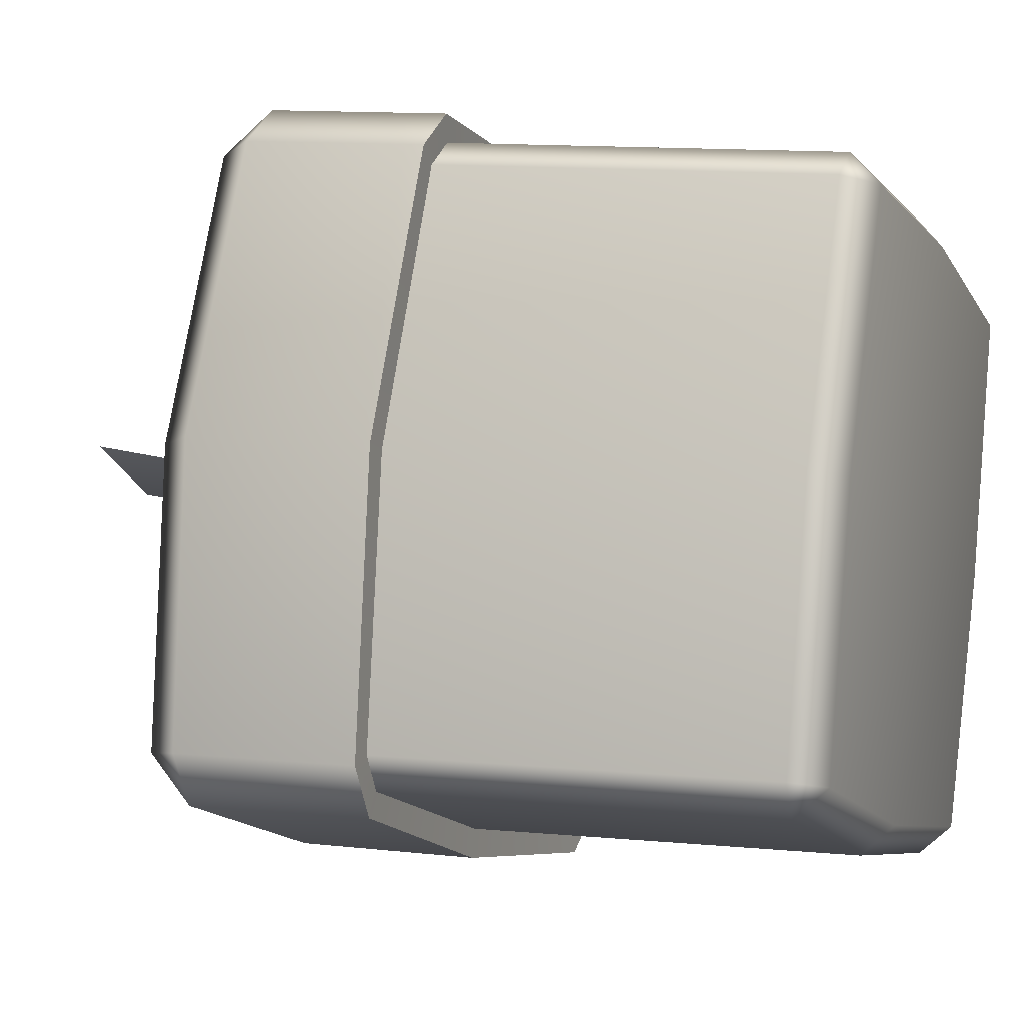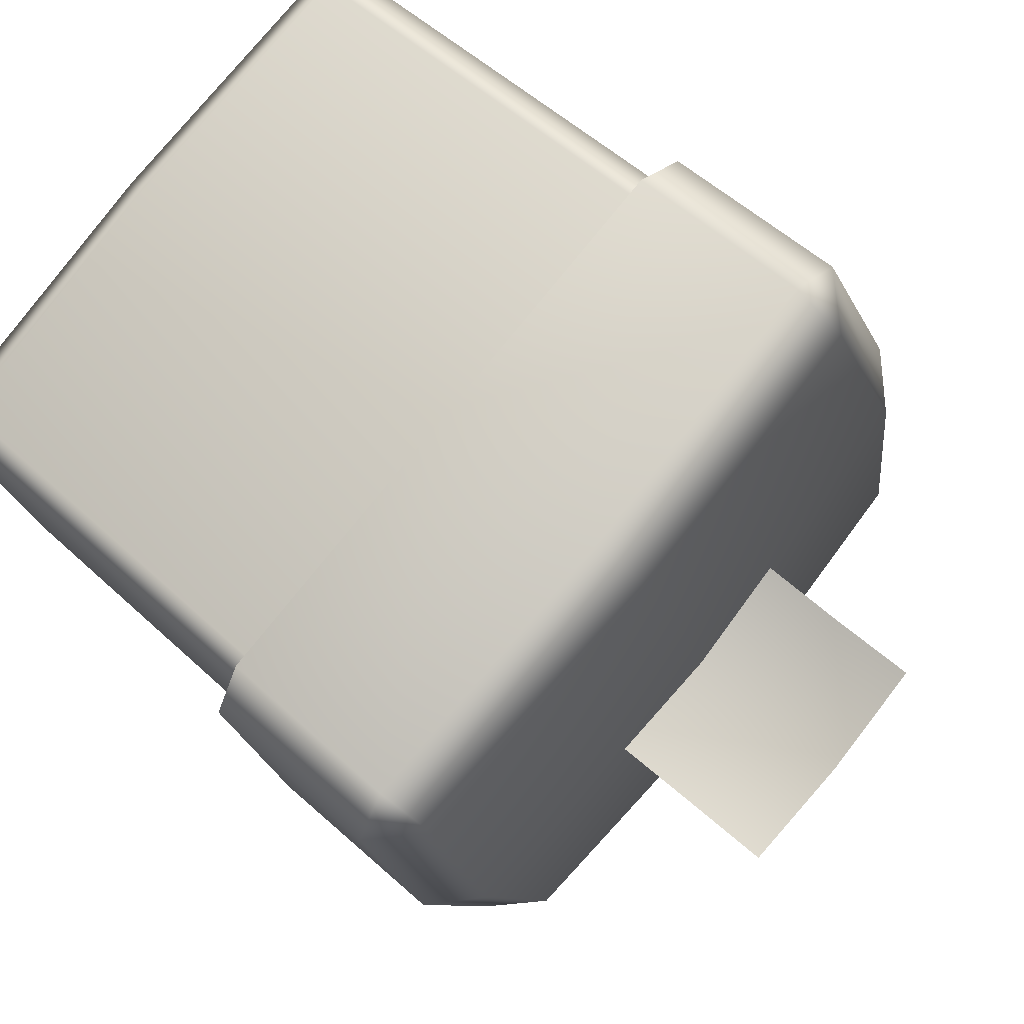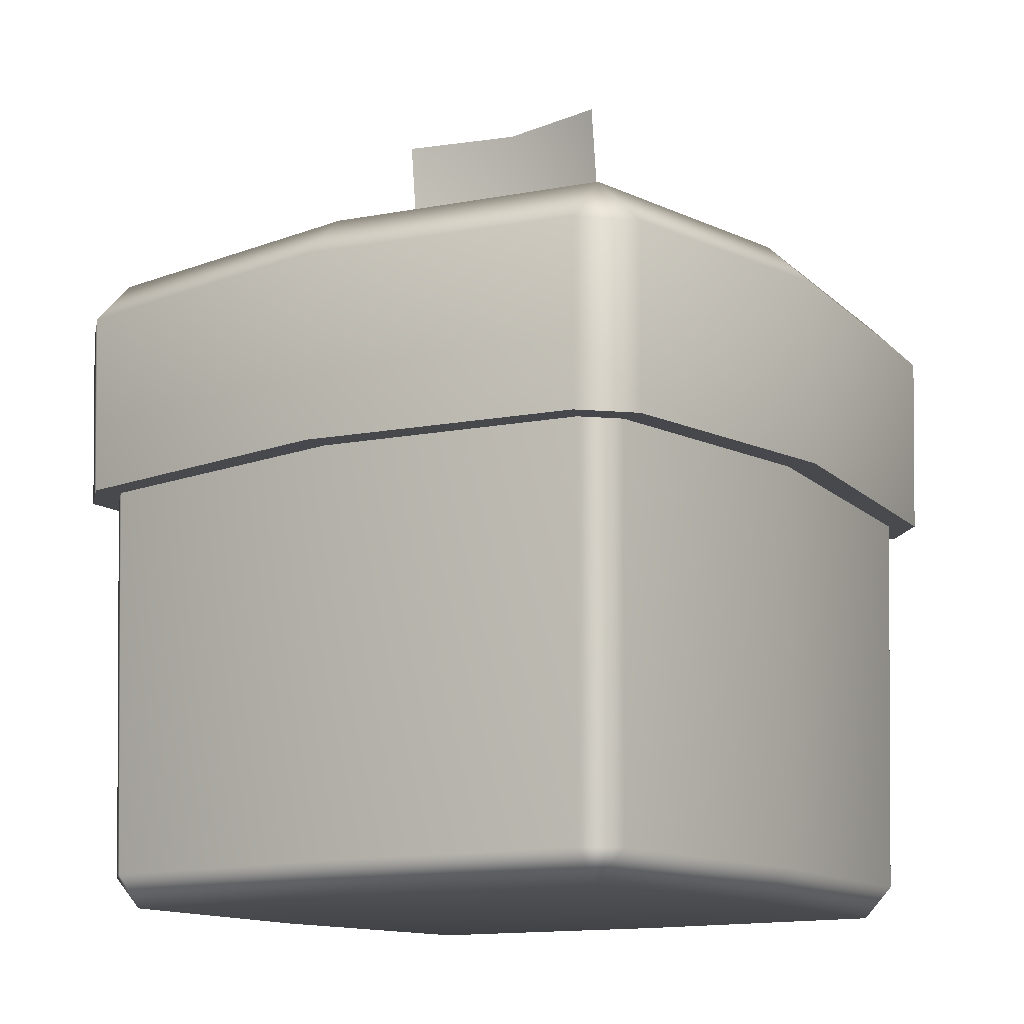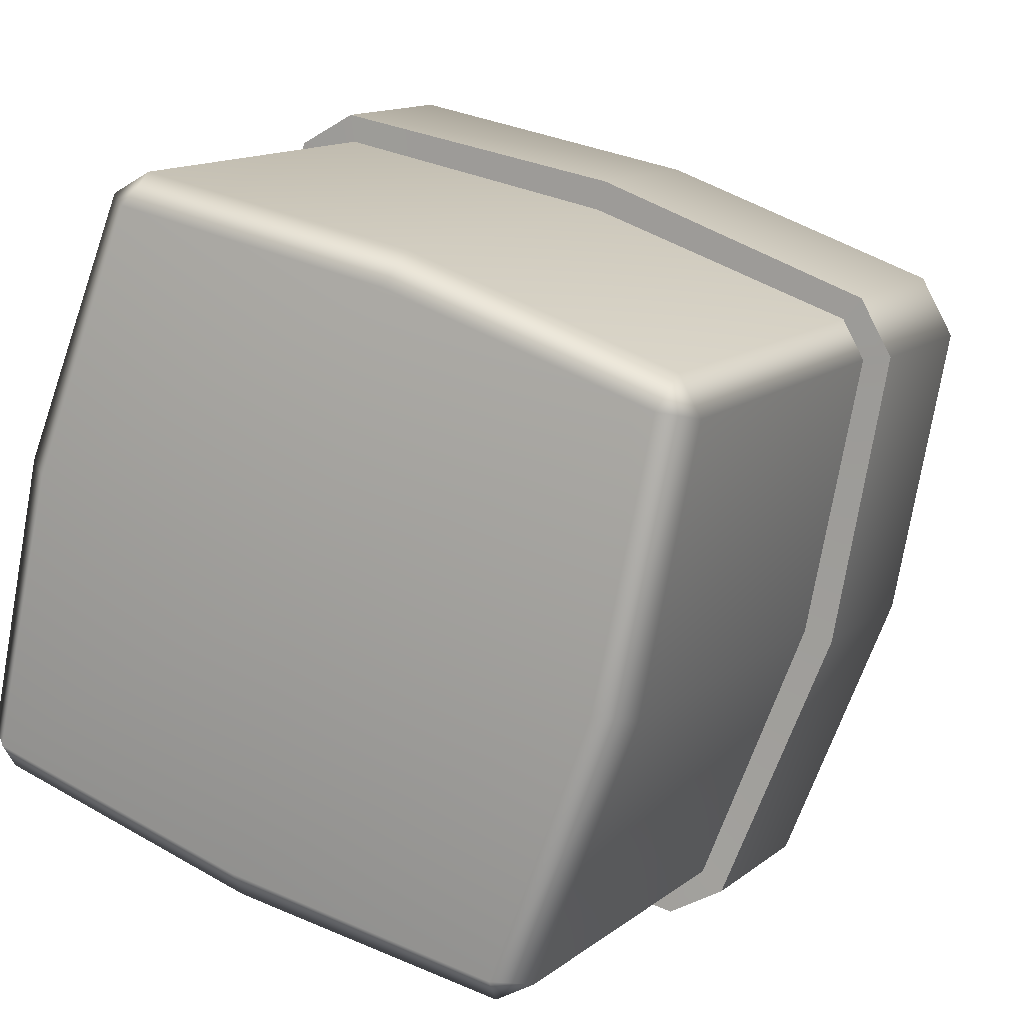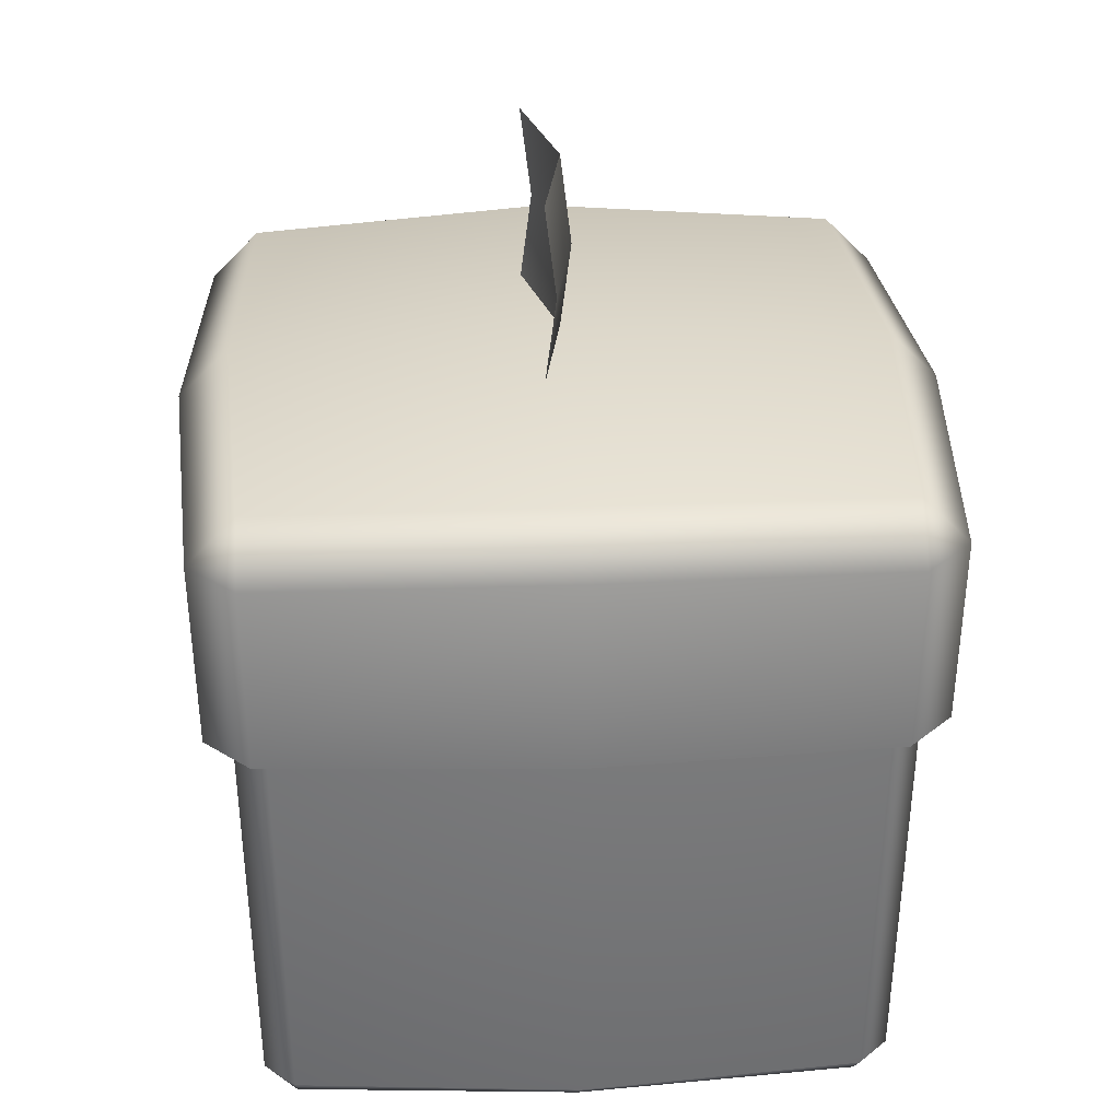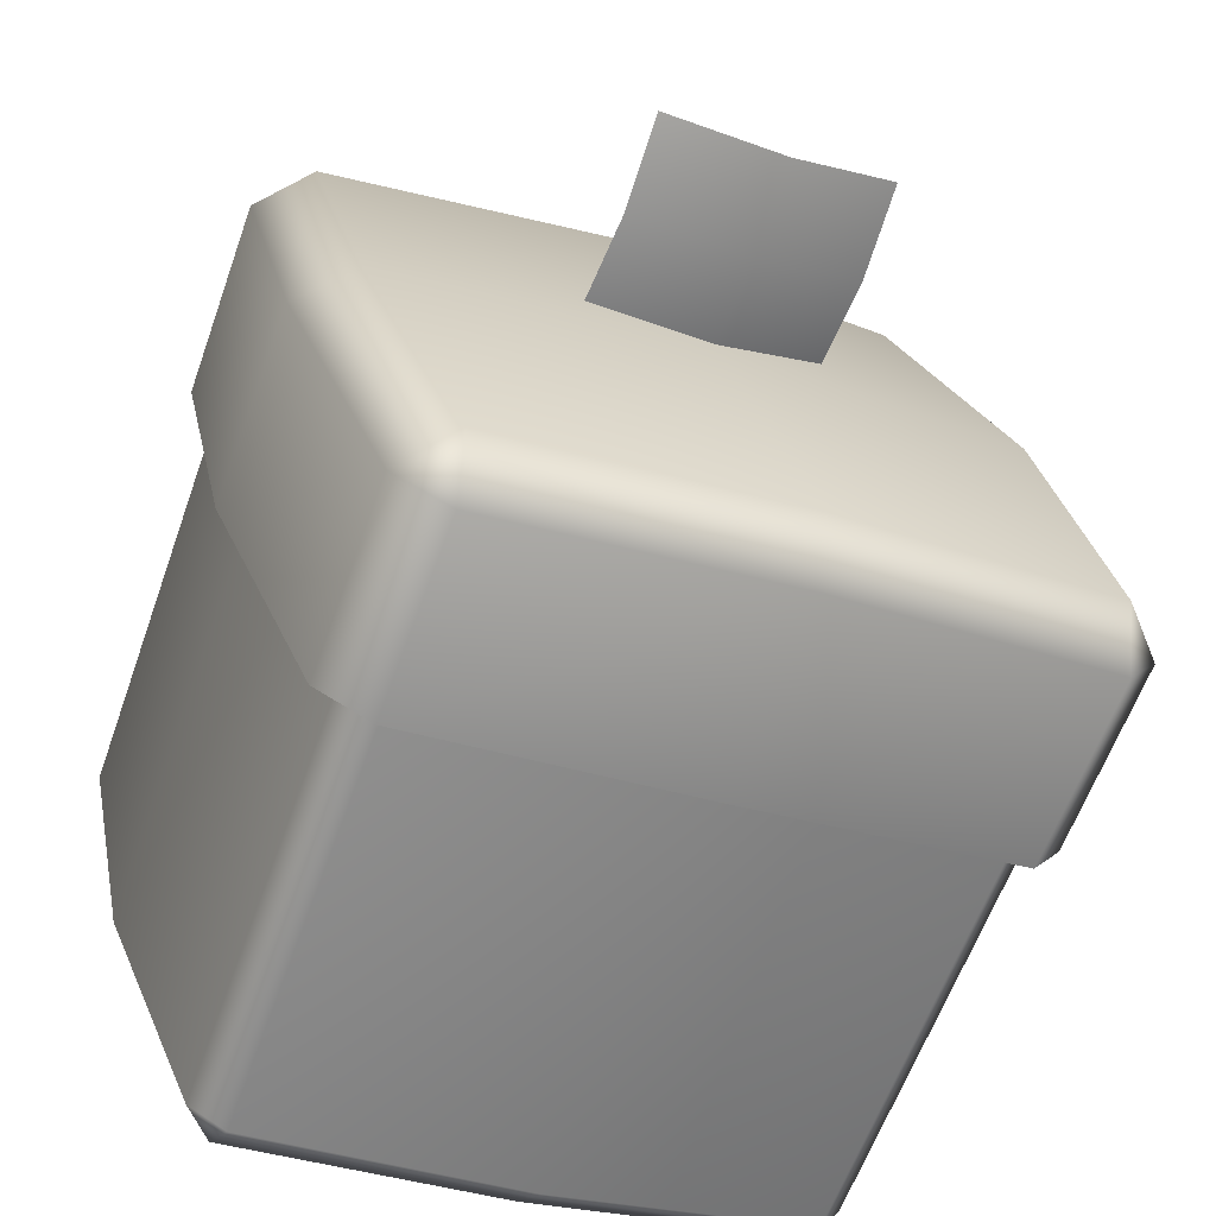
<metadata>
{"format":"obj","ext":"obj","renderer":"f3d","projection":"perspective","resolution":1024,"background":"white","views":[{"elev":7.1,"azim":-68.9,"up":"+Z"},{"elev":63.3,"azim":131.6,"up":"+Z"},{"elev":-12.7,"azim":50.2,"up":"+Y"},{"elev":10.6,"azim":25.8,"up":"+Z"},{"elev":30.7,"azim":103.0,"up":"+Y"},{"elev":-69.0,"azim":159.2,"up":"+Z"}]}
</metadata>
<code>
g default
v -1.07 0 1.966
v -1.02 0.1828 2.135
v -1.238 0.1828 2.016
v 2.135 0.1828 1.02
v 2.016 0.1828 1.238
v 1.966 0 1.07
v -2.135 0.1828 -1.02
v -2.016 0.1828 -1.238
v -1.966 0 -1.07
v 1.07 0 -1.966
v 1.02 0.1828 -2.135
v 1.238 0.1828 -2.016
v 0.5264 0.1828 1.782
v 0.4738 0 1.604
v -0.4738 0 -1.604
v -0.5264 0.1828 -1.782
v 1.816 0.1828 -0.5365
v 1.635 0 -0.4828
v 0 0 0
v -1.635 0 0.4828
v -1.816 0.1828 0.5365
v -2.071 2.468 -1.272
v -2.193 2.468 -1.048
v -1.866 2.514 0.5512
v -1.272 2.468 2.071
v -1.048 2.468 2.193
v 0.5409 2.514 1.831
v 2.071 2.468 1.272
v 2.193 2.468 1.048
v 1.866 2.514 -0.5512
v 1.272 2.468 -2.071
v 1.048 2.468 -2.193
v -0.5409 2.514 -1.831
v -1.08 3.529 2.381
v -1.411 3.529 2.202
v -1.394 2.464 2.178
v -1.07 2.464 2.353
v 2.381 3.529 1.082
v 2.2 3.529 1.412
v 2.176 2.464 1.394
v 2.354 2.464 1.071
v -2.041 3.605 0.6028
v -1.766 3.88 0.5217
v -2.12 3.805 -1.154
v -2.381 3.529 -1.082
v 0.5122 3.88 1.734
v 0.5924 3.605 2.005
v 2.12 3.805 1.154
v 1.766 3.88 -0.5217
v 2.041 3.605 -0.6028
v 1.411 3.529 -2.202
v 1.153 3.805 -2.121
v -2.2 3.529 -1.412
v -2.176 2.464 -1.394
v -2.354 2.464 -1.071
v -0.5924 3.605 -2.005
v -0.5122 3.88 -1.734
v 1.08 3.529 -2.381
v 1.394 2.464 -2.178
v 1.07 2.464 -2.353
v 0.5896 2.51 1.996
v 0 3.972 0
v -0.5896 2.51 -1.996
v 2.031 2.51 -0.5999
v -2.031 2.51 0.5999
v -1.153 3.805 2.121
v -0.5883 4.972 0.3634
v 0.6871 4.972 -0.07797
v -0.5883 3.972 0.3634
v 0.6871 3.972 -0.07797
v -0.6088 4.457 0.3043
v 0.6666 4.457 -0.1371
v -0.000168 3.972 5.8e-05
v -0.02064 4.457 -0.05909
v -0.000168 4.972 5.8e-05
g polySurface2
f 20 21 7 9
f 13 14 6 5
f 34 35 36 37
f 17 18 10 12
f 38 39 40 41
f 42 43 44 45
f 46 47 39 48
f 49 50 51 52
f 45 53 54 55
f 56 57 52 58
f 58 51 59 60
f 15 16 11 10
f 39 47 61 40
f 62 49 52 57
f 56 58 60 63
f 15 10 18 19
f 51 50 64 59
f 42 45 55 65
f 1 2 3
f 4 5 6
f 35 34 66
f 48 39 38
f 45 44 53
f 58 52 51
f 7 8 9
f 10 11 12
f 53 44 57 56
f 43 62 57 44
f 66 34 47 46
f 47 34 37 61
f 2 1 14 13
f 9 15 19 20
f 9 8 16 15
f 63 54 53 56
f 35 66 43 42
f 66 46 62 43
f 46 48 49 62
f 48 38 50 49
f 50 38 41 64
f 4 6 18 17
f 19 18 6 14
f 20 19 14 1
f 1 3 21 20
f 35 42 65 36
f 23 22 8 7
f 24 23 7 21
f 25 24 21 3
f 26 25 3 2
f 27 26 2 13
f 28 27 13 5
f 29 28 5 4
f 30 29 4 17
f 31 30 17 12
f 32 31 12 11
f 33 32 11 16
f 8 22 33 16
f 25 26 37 36
f 28 29 41 40
f 22 23 55 54
f 31 32 60 59
f 27 28 40 61
f 32 33 63 60
f 30 31 59 64
f 23 24 65 55
f 26 27 61 37
f 33 22 54 63
f 29 30 64 41
f 24 25 36 65
f 74 72 70 73
f 75 68 72 74
f 71 74 73 69
f 67 75 74 71

</code>
